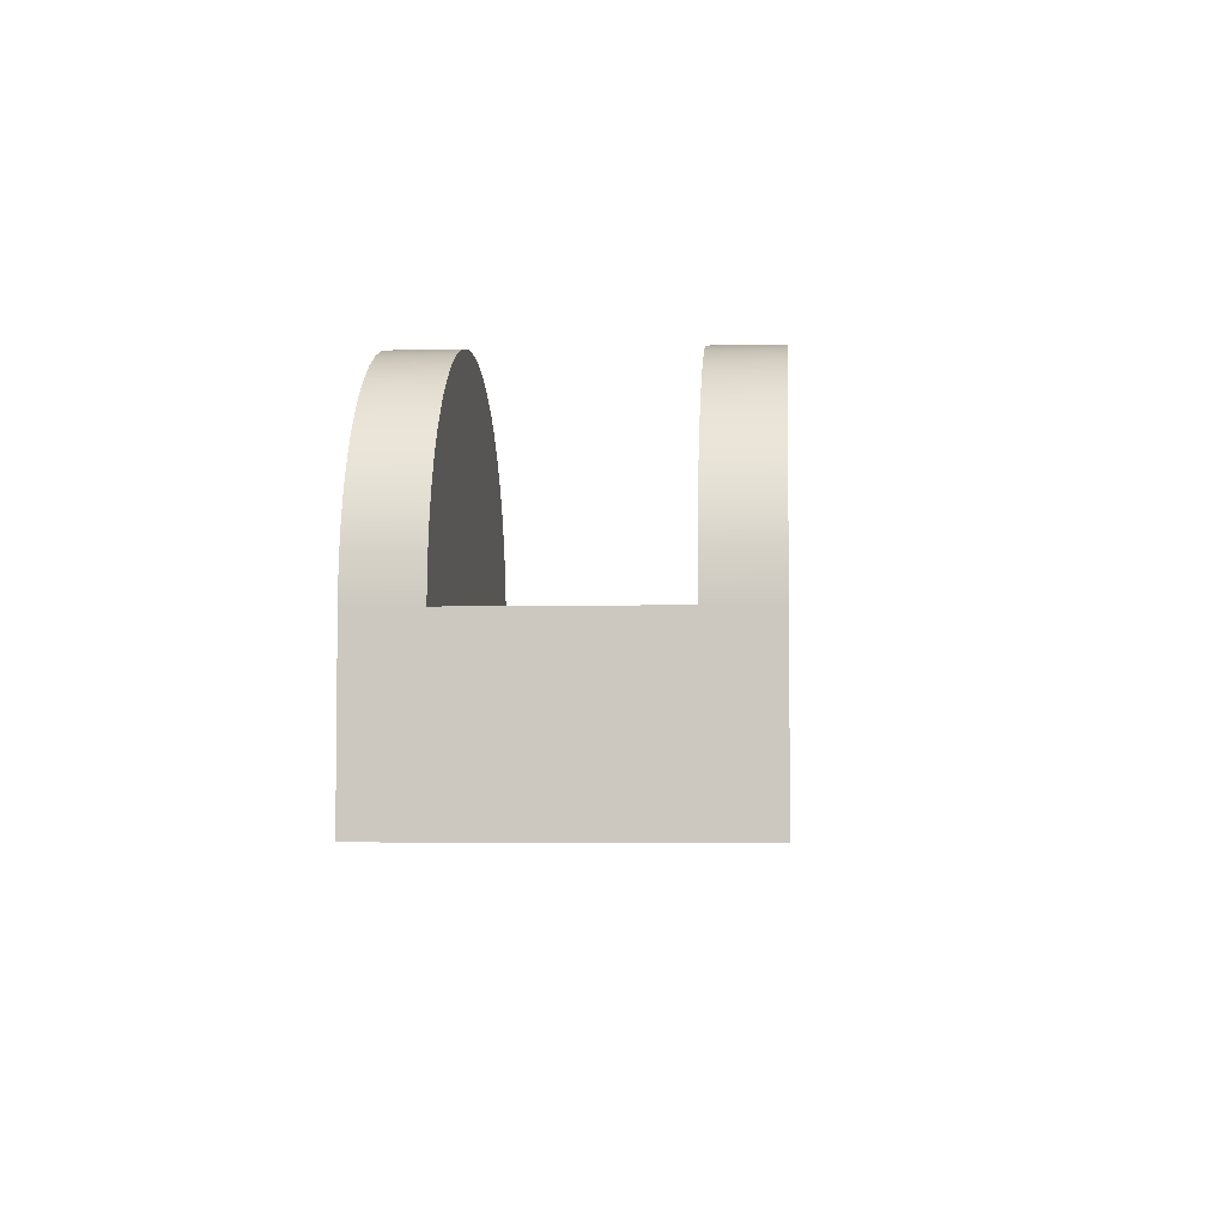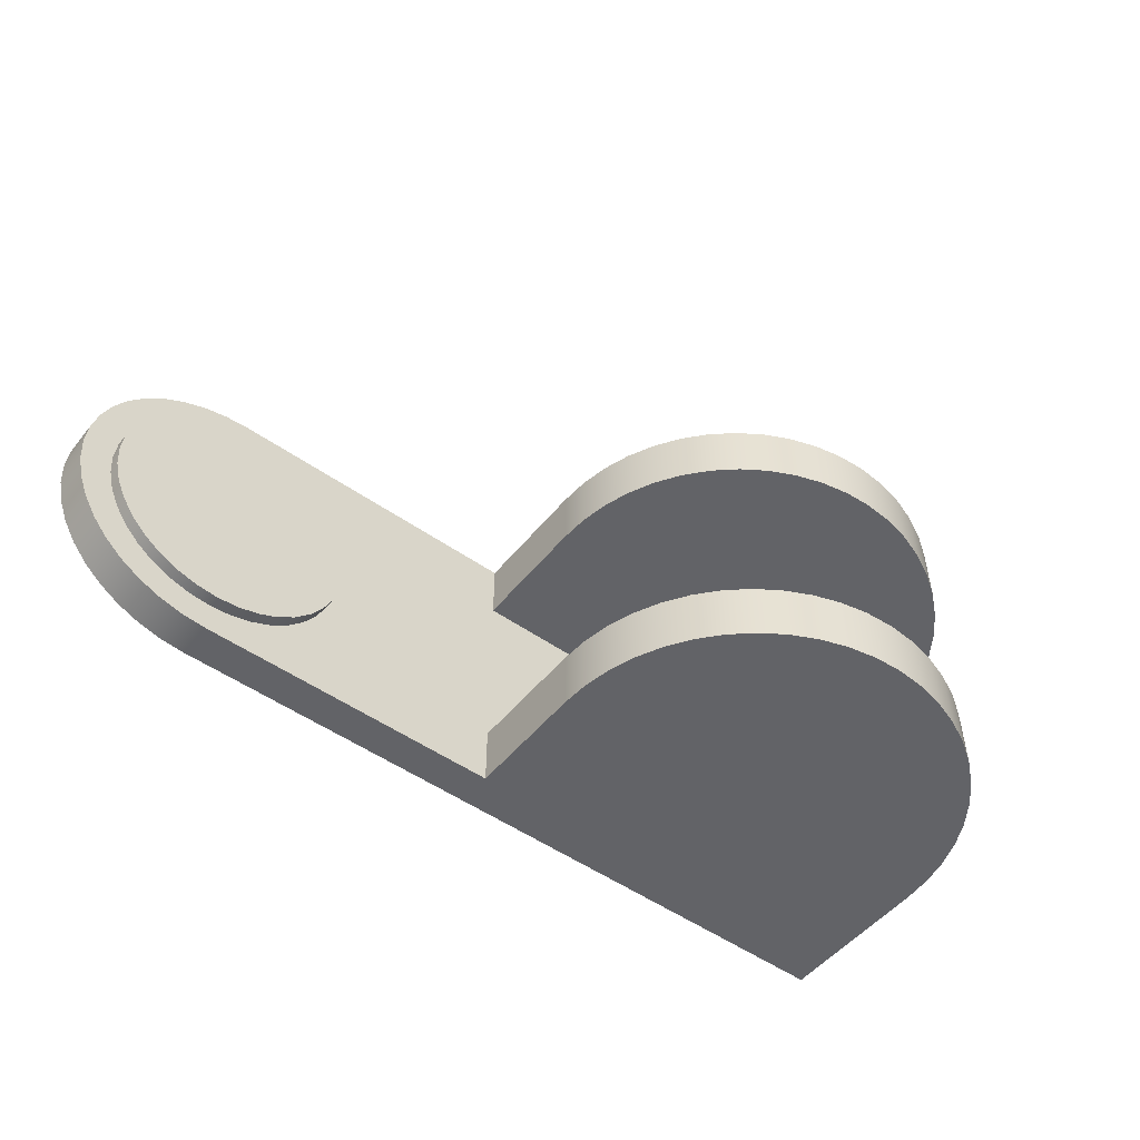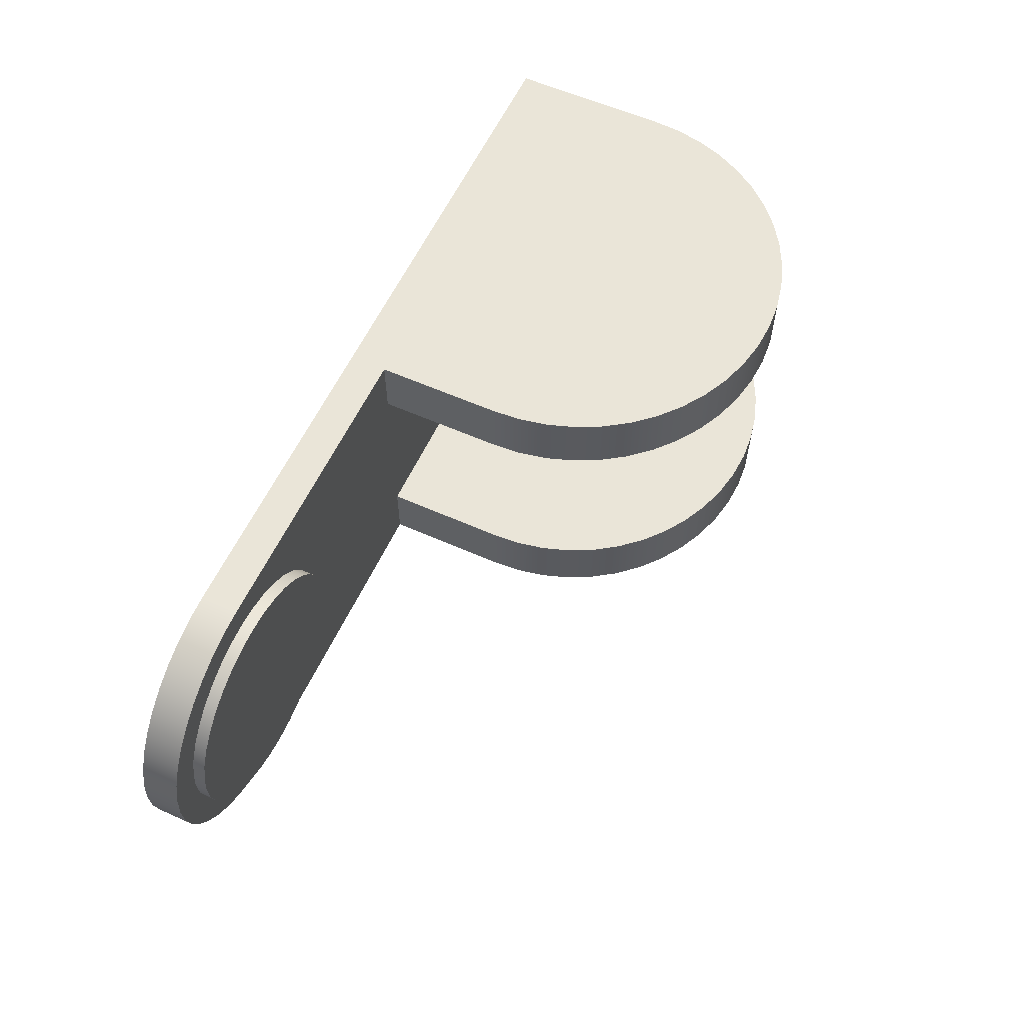
<metadata>
{"format":"obj","ext":"obj","renderer":"f3d","projection":"perspective","resolution":1024,"background":"white","views":[{"elev":-4.2,"azim":-85.5,"up":"+Y"},{"elev":-51.0,"azim":142.4,"up":"+Z"},{"elev":58.7,"azim":114.7,"up":"+Z"}]}
</metadata>
<code>
v -2.5 1.5 10
v -2.5 1.5 2.5
v -2.5 6.5 2.5
v -2.5 6.5 10
v -5 6.5 10
v -2.5 6.5 10
v -2.5 6.5 2.5
v -5 6.5 2.5
v 12.5 6.5 0
v 12.43 7.642 0
v 12.2 8.765 0
v 11.83 9.848 0
v 11.33 10.88 0
v 10.69 11.83 0
v 9.937 12.69 0
v 9.077 13.44 0
v 8.125 14.08 0
v 7.098 14.58 0
v 6.015 14.95 0
v 4.892 15.18 0
v 3.75 15.25 0
v 2.608 15.18 0
v 1.485 14.95 0
v 0.4015 14.58 0
v -0.625 14.08 0
v -1.577 13.44 0
v -2.437 12.69 0
v -3.192 11.83 0
v -3.828 10.88 0
v -4.334 9.848 0
v -4.702 8.765 0
v -4.925 7.642 0
v -5 6.5 0
v -5 6.5 2.5
v -4.925 7.642 2.5
v -4.702 8.765 2.5
v -4.334 9.848 2.5
v -3.828 10.88 2.5
v -3.192 11.83 2.5
v -2.437 12.69 2.5
v -1.577 13.44 2.5
v -0.625 14.08 2.5
v 0.4015 14.58 2.5
v 1.485 14.95 2.5
v 2.608 15.18 2.5
v 3.75 15.25 2.5
v 4.892 15.18 2.5
v 6.015 14.95 2.5
v 7.098 14.58 2.5
v 8.125 14.08 2.5
v 9.077 13.44 2.5
v 9.937 12.69 2.5
v 10.69 11.83 2.5
v 11.33 10.88 2.5
v 11.83 9.848 2.5
v 12.2 8.765 2.5
v 12.43 7.642 2.5
v 12.5 6.5 2.5
v 12.5 1.5 2.5
v 12.5 1.5 0
v 12.5 6.5 0
v 12.5 6.5 2.5
v -2.5 6.5 2.5
v -2.5 1.5 2.5
v 12.5 1.5 2.5
v 12.5 6.5 2.5
v 12.43 7.642 2.5
v 12.2 8.765 2.5
v 11.83 9.848 2.5
v 11.33 10.88 2.5
v 10.69 11.83 2.5
v 9.937 12.69 2.5
v 9.077 13.44 2.5
v 8.125 14.08 2.5
v 7.098 14.58 2.5
v 6.015 14.95 2.5
v 4.892 15.18 2.5
v 3.75 15.25 2.5
v 2.608 15.18 2.5
v 1.485 14.95 2.5
v 0.4015 14.58 2.5
v -0.625 14.08 2.5
v -1.577 13.44 2.5
v -2.437 12.69 2.5
v -3.192 11.83 2.5
v -3.828 10.88 2.5
v -4.334 9.848 2.5
v -4.702 8.765 2.5
v -4.925 7.642 2.5
v -5 6.5 2.5
v -2.5 1.5 2.5
v -2.5 1.5 10
v 12.5 1.5 10
v 12.5 1.5 12.5
v 25 1.5 12.5
v 25.98 1.5 12.42
v 26.93 1.5 12.19
v 27.84 1.5 11.82
v 28.67 1.5 11.31
v 29.42 1.5 10.67
v 30.06 1.5 9.924
v 30.57 1.5 9.087
v 30.94 1.5 8.181
v 31.17 1.5 7.228
v 31.25 1.5 6.25
v 31.17 1.5 5.272
v 30.94 1.5 4.319
v 30.57 1.5 3.413
v 30.06 1.5 2.576
v 29.42 1.5 1.831
v 28.67 1.5 1.194
v 27.84 1.5 0.6812
v 26.93 1.5 0.3059
v 25.98 1.5 0.07695
v 25 1.5 0
v 12.5 1.5 0
v 12.5 1.5 2.5
v 30 1.5 6.25
v 29.93 1.5 7.119
v 29.7 1.5 7.962
v 29.33 1.5 8.752
v 28.83 1.5 9.467
v 28.22 1.5 10.08
v 27.5 1.5 10.58
v 26.71 1.5 10.95
v 25.87 1.5 11.18
v 25 1.5 11.25
v 24.13 1.5 11.18
v 23.29 1.5 10.95
v 22.5 1.5 10.58
v 21.78 1.5 10.08
v 21.17 1.5 9.467
v 20.67 1.5 8.752
v 20.3 1.5 7.962
v 20.07 1.5 7.119
v 20 1.5 6.25
v 20.07 1.5 5.381
v 20.3 1.5 4.538
v 20.67 1.5 3.748
v 21.17 1.5 3.033
v 21.78 1.5 2.416
v 22.5 1.5 1.916
v 23.29 1.5 1.547
v 24.13 1.5 1.321
v 25 1.5 1.245
v 25.87 1.5 1.321
v 26.71 1.5 1.547
v 27.5 1.5 1.916
v 28.22 1.5 2.416
v 28.83 1.5 3.033
v 29.33 1.5 3.748
v 29.7 1.5 4.538
v 29.93 1.5 5.381
v -5 6.5 12.5
v -4.925 7.642 12.5
v -4.702 8.765 12.5
v -4.334 9.848 12.5
v -3.828 10.88 12.5
v -3.192 11.83 12.5
v -2.437 12.69 12.5
v -1.577 13.44 12.5
v -0.625 14.08 12.5
v 0.4015 14.58 12.5
v 1.485 14.95 12.5
v 2.608 15.18 12.5
v 3.75 15.25 12.5
v 4.892 15.18 12.5
v 6.015 14.95 12.5
v 7.098 14.58 12.5
v 8.125 14.08 12.5
v 9.077 13.44 12.5
v 9.937 12.69 12.5
v 10.69 11.83 12.5
v 11.33 10.88 12.5
v 11.83 9.848 12.5
v 12.2 8.765 12.5
v 12.43 7.642 12.5
v 12.5 6.5 12.5
v 12.5 6.5 10
v 12.43 7.642 10
v 12.2 8.765 10
v 11.83 9.848 10
v 11.33 10.88 10
v 10.69 11.83 10
v 9.937 12.69 10
v 9.077 13.44 10
v 8.125 14.08 10
v 7.098 14.58 10
v 6.015 14.95 10
v 4.892 15.18 10
v 3.75 15.25 10
v 2.608 15.18 10
v 1.485 14.95 10
v 0.4015 14.58 10
v -0.625 14.08 10
v -1.577 13.44 10
v -2.437 12.69 10
v -3.192 11.83 10
v -3.828 10.88 10
v -4.334 9.848 10
v -4.702 8.765 10
v -4.925 7.642 10
v -5 6.5 10
v -2.5 6.5 10
v -5 6.5 10
v -4.925 7.642 10
v -4.702 8.765 10
v -4.334 9.848 10
v -3.828 10.88 10
v -3.192 11.83 10
v -2.437 12.69 10
v -1.577 13.44 10
v -0.625 14.08 10
v 0.4015 14.58 10
v 1.485 14.95 10
v 2.608 15.18 10
v 3.75 15.25 10
v 4.892 15.18 10
v 6.015 14.95 10
v 7.098 14.58 10
v 8.125 14.08 10
v 9.077 13.44 10
v 9.937 12.69 10
v 10.69 11.83 10
v 11.33 10.88 10
v 11.83 9.848 10
v 12.2 8.765 10
v 12.43 7.642 10
v 12.5 6.5 10
v 12.5 1.5 10
v -2.5 1.5 10
v 12.5 1.5 12.5
v 12.5 1.5 10
v 12.5 6.5 10
v 12.5 6.5 12.5
v 30 2 6.25
v 29.93 2 7.119
v 29.7 2 7.962
v 29.33 2 8.752
v 28.83 2 9.467
v 28.22 2 10.08
v 27.5 2 10.58
v 26.71 2 10.95
v 25.87 2 11.18
v 25 2 11.25
v 24.13 2 11.18
v 23.29 2 10.95
v 22.5 2 10.58
v 21.78 2 10.08
v 21.17 2 9.467
v 20.67 2 8.752
v 20.3 2 7.962
v 20.07 2 7.119
v 20 2 6.25
v 20.07 2 5.381
v 20.3 2 4.538
v 20.67 2 3.748
v 21.17 2 3.033
v 21.78 2 2.416
v 22.5 2 1.916
v 23.29 2 1.547
v 24.13 2 1.321
v 25 2 1.245
v 25.87 2 1.321
v 26.71 2 1.547
v 27.5 2 1.916
v 28.22 2 2.416
v 28.83 2 3.033
v 29.33 2 3.748
v 29.7 2 4.538
v 29.93 2 5.381
v 30 1.5 6.25
v 29.93 1.5 5.381
v 29.7 1.5 4.538
v 29.33 1.5 3.748
v 28.83 1.5 3.033
v 28.22 1.5 2.416
v 27.5 1.5 1.916
v 26.71 1.5 1.547
v 25.87 1.5 1.321
v 25 1.5 1.245
v 24.13 1.5 1.321
v 23.29 1.5 1.547
v 22.5 1.5 1.916
v 21.78 1.5 2.416
v 21.17 1.5 3.033
v 20.67 1.5 3.748
v 20.3 1.5 4.538
v 20.07 1.5 5.381
v 20 1.5 6.25
v 20.07 1.5 7.119
v 20.3 1.5 7.962
v 20.67 1.5 8.752
v 21.17 1.5 9.467
v 21.78 1.5 10.08
v 22.5 1.5 10.58
v 23.29 1.5 10.95
v 24.13 1.5 11.18
v 25 1.5 11.25
v 25.87 1.5 11.18
v 26.71 1.5 10.95
v 27.5 1.5 10.58
v 28.22 1.5 10.08
v 28.83 1.5 9.467
v 29.33 1.5 8.752
v 29.7 1.5 7.962
v 29.93 1.5 7.119
v 30 1.5 6.25
v 30 2 6.25
v 30 2 6.25
v 29.93 2 5.381
v 29.7 2 4.538
v 29.33 2 3.748
v 28.83 2 3.033
v 28.22 2 2.416
v 27.5 2 1.916
v 26.71 2 1.547
v 25.87 2 1.321
v 25 2 1.245
v 24.13 2 1.321
v 23.29 2 1.547
v 22.5 2 1.916
v 21.78 2 2.416
v 21.17 2 3.033
v 20.67 2 3.748
v 20.3 2 4.538
v 20.07 2 5.381
v 20 2 6.25
v 20.07 2 7.119
v 20.3 2 7.962
v 20.67 2 8.752
v 21.17 2 9.467
v 21.78 2 10.08
v 22.5 2 10.58
v 23.29 2 10.95
v 24.13 2 11.18
v 25 2 11.25
v 25.87 2 11.18
v 26.71 2 10.95
v 27.5 2 10.58
v 28.22 2 10.08
v 28.83 2 9.467
v 29.33 2 8.752
v 29.7 2 7.962
v 29.93 2 7.119
v -5 0 0
v -5 0 12.5
v -5 6.5 12.5
v -5 6.5 10
v -5 6.5 2.5
v -5 6.5 0
v 25 0 0
v -5 0 0
v -5 6.5 0
v -4.925 7.642 0
v -4.702 8.765 0
v -4.334 9.848 0
v -3.828 10.88 0
v -3.192 11.83 0
v -2.437 12.69 0
v -1.577 13.44 0
v -0.625 14.08 0
v 0.4015 14.58 0
v 1.485 14.95 0
v 2.608 15.18 0
v 3.75 15.25 0
v 4.892 15.18 0
v 6.015 14.95 0
v 7.098 14.58 0
v 8.125 14.08 0
v 9.077 13.44 0
v 9.937 12.69 0
v 10.69 11.83 0
v 11.33 10.88 0
v 11.83 9.848 0
v 12.2 8.765 0
v 12.43 7.642 0
v 12.5 6.5 0
v 12.5 1.5 0
v 25 1.5 0
v 25 0 12.5
v 25.98 0 12.42
v 26.93 0 12.19
v 27.84 0 11.82
v 28.67 0 11.31
v 29.42 0 10.67
v 30.06 0 9.924
v 30.57 0 9.087
v 30.94 0 8.181
v 31.17 0 7.228
v 31.25 0 6.25
v 31.17 0 5.272
v 30.94 0 4.319
v 30.57 0 3.413
v 30.06 0 2.576
v 29.42 0 1.831
v 28.67 0 1.194
v 27.84 0 0.6812
v 26.93 0 0.3059
v 25.98 0 0.07695
v 25 0 0
v 25 1.5 0
v 25.98 1.5 0.07695
v 26.93 1.5 0.3059
v 27.84 1.5 0.6812
v 28.67 1.5 1.194
v 29.42 1.5 1.831
v 30.06 1.5 2.576
v 30.57 1.5 3.413
v 30.94 1.5 4.319
v 31.17 1.5 5.272
v 31.25 1.5 6.25
v 31.17 1.5 7.228
v 30.94 1.5 8.181
v 30.57 1.5 9.087
v 30.06 1.5 9.924
v 29.42 1.5 10.67
v 28.67 1.5 11.31
v 27.84 1.5 11.82
v 26.93 1.5 12.19
v 25.98 1.5 12.42
v 25 1.5 12.5
v -5 0 12.5
v 25 0 12.5
v 25 1.5 12.5
v 12.5 1.5 12.5
v 12.5 6.5 12.5
v 12.43 7.642 12.5
v 12.2 8.765 12.5
v 11.83 9.848 12.5
v 11.33 10.88 12.5
v 10.69 11.83 12.5
v 9.937 12.69 12.5
v 9.077 13.44 12.5
v 8.125 14.08 12.5
v 7.098 14.58 12.5
v 6.015 14.95 12.5
v 4.892 15.18 12.5
v 3.75 15.25 12.5
v 2.608 15.18 12.5
v 1.485 14.95 12.5
v 0.4015 14.58 12.5
v -0.625 14.08 12.5
v -1.577 13.44 12.5
v -2.437 12.69 12.5
v -3.192 11.83 12.5
v -3.828 10.88 12.5
v -4.334 9.848 12.5
v -4.702 8.765 12.5
v -4.925 7.642 12.5
v -5 6.5 12.5
v 25 0 12.5
v -5 0 12.5
v -5 0 0
v 25 0 0
v 25.98 0 0.07695
v 26.93 0 0.3059
v 27.84 0 0.6812
v 28.67 0 1.194
v 29.42 0 1.831
v 30.06 0 2.576
v 30.57 0 3.413
v 30.94 0 4.319
v 31.17 0 5.272
v 31.25 0 6.25
v 31.17 0 7.228
v 30.94 0 8.181
v 30.57 0 9.087
v 30.06 0 9.924
v 29.42 0 10.67
v 28.67 0 11.31
v 27.84 0 11.82
v 26.93 0 12.19
v 25.98 0 12.42
g 14e04928-e31e-11ea-8e4f-54bf646e7e1f
f 1 2 4
f 4 2 3
g 14e10c88-e31e-11ea-bad5-54bf646e7e1f
f 6 7 5
f 5 7 8
g 14a364fe-e31e-11ea-8334-54bf646e7e1f
f 58 9 57
f 57 9 10
f 57 10 56
f 56 10 11
f 56 11 55
f 55 11 12
f 55 12 54
f 54 12 13
f 54 13 53
f 53 13 14
f 53 14 52
f 52 14 15
f 52 15 51
f 51 15 16
f 51 16 50
f 50 16 17
f 50 17 49
f 49 17 18
f 49 18 48
f 48 18 19
f 48 19 47
f 47 19 20
f 47 20 46
f 46 20 21
f 46 21 45
f 45 21 22
f 45 22 44
f 44 22 23
f 44 23 43
f 43 23 24
f 43 24 42
f 42 24 25
f 42 25 41
f 41 25 26
f 41 26 40
f 40 26 27
f 40 27 39
f 39 27 28
f 39 28 38
f 38 28 29
f 38 29 37
f 37 29 30
f 37 30 36
f 36 30 31
f 36 31 35
f 35 31 32
f 35 32 34
f 34 32 33
g 1471cb58-e31e-11ea-9e2e-54bf646e7e1f
f 59 60 62
f 62 60 61
g 14728ea4-e31e-11ea-a4a5-54bf646e7e1f
f 64 65 63
f 63 65 66
f 63 66 67
f 67 68 63
f 63 68 69
f 63 69 70
f 70 71 63
f 63 71 72
f 63 72 73
f 73 74 63
f 63 74 75
f 63 75 81
f 81 75 80
f 80 75 76
f 80 76 79
f 79 76 77
f 79 77 78
f 81 82 63
f 63 82 83
f 63 83 84
f 84 85 63
f 63 85 86
f 63 86 87
f 87 88 63
f 63 88 89
f 63 89 90
g 13b689b4-e31e-11ea-a0cb-54bf646e7e1f
f 91 92 117
f 117 92 93
f 117 93 136
f 136 93 135
f 135 93 134
f 134 93 133
f 133 93 132
f 132 93 131
f 131 93 94
f 131 94 130
f 130 94 129
f 129 94 95
f 129 95 128
f 128 95 127
f 127 95 96
f 127 96 97
f 127 97 126
f 126 97 98
f 126 98 125
f 125 98 99
f 125 99 124
f 124 99 100
f 124 100 123
f 123 100 101
f 123 101 122
f 122 101 102
f 122 102 121
f 121 102 103
f 121 103 120
f 120 103 104
f 120 104 119
f 119 104 105
f 119 105 118
f 118 105 153
f 153 105 106
f 153 106 152
f 152 106 107
f 152 107 151
f 151 107 108
f 151 108 150
f 150 108 109
f 150 109 149
f 149 109 110
f 149 110 148
f 148 110 111
f 148 111 147
f 147 111 112
f 147 112 146
f 146 112 113
f 146 113 145
f 145 113 114
f 145 114 115
f 116 143 115
f 115 143 144
f 115 144 145
f 117 141 116
f 116 141 142
f 116 142 143
f 136 137 117
f 117 137 138
f 117 138 139
f 139 140 117
f 117 140 141
g 143caf62-e31e-11ea-bdac-54bf646e7e1f
f 203 154 202
f 202 154 155
f 202 155 201
f 201 155 156
f 201 156 200
f 200 156 157
f 200 157 199
f 199 157 158
f 199 158 198
f 198 158 159
f 198 159 197
f 197 159 160
f 197 160 196
f 196 160 161
f 196 161 195
f 195 161 162
f 195 162 194
f 194 162 163
f 194 163 193
f 193 163 164
f 193 164 192
f 192 164 165
f 192 165 191
f 191 165 166
f 191 166 190
f 190 166 167
f 190 167 189
f 189 167 168
f 189 168 188
f 188 168 169
f 188 169 187
f 187 169 170
f 187 170 186
f 186 170 171
f 186 171 185
f 185 171 172
f 185 172 184
f 184 172 173
f 184 173 183
f 183 173 174
f 183 174 182
f 182 174 175
f 182 175 181
f 181 175 176
f 181 176 180
f 180 176 177
f 180 177 179
f 179 177 178
g 140bb222-e31e-11ea-9ac3-54bf646e7e1f
f 205 206 204
f 204 206 207
f 204 207 208
f 208 209 204
f 204 209 210
f 204 210 211
f 211 212 204
f 204 212 213
f 204 213 214
f 214 215 204
f 204 215 216
f 204 216 217
f 217 218 204
f 204 218 219
f 204 219 220
f 220 221 204
f 204 221 222
f 204 222 223
f 223 224 204
f 204 224 225
f 204 225 226
f 226 227 204
f 204 227 228
f 204 228 229
f 230 231 229
f 229 231 204
g 140c7588-e31e-11ea-b9f8-54bf646e7e1f
f 232 233 235
f 235 233 234
g 13dc14a8-e31e-11ea-905b-54bf646e7e1f
f 237 307 236
f 236 307 308
f 309 272 271
f 271 272 273
f 271 273 274
f 237 238 307
f 307 238 306
f 306 238 239
f 306 239 305
f 305 239 240
f 305 240 304
f 304 240 241
f 304 241 303
f 303 241 242
f 303 242 302
f 302 242 243
f 302 243 301
f 301 243 244
f 301 244 300
f 300 244 245
f 300 245 299
f 299 245 246
f 299 246 298
f 298 246 247
f 298 247 297
f 297 247 248
f 297 248 296
f 296 248 249
f 296 249 295
f 295 249 250
f 295 250 294
f 294 250 251
f 294 251 293
f 293 251 252
f 293 252 292
f 292 252 253
f 292 253 291
f 291 253 254
f 291 254 290
f 290 254 255
f 290 255 289
f 289 255 256
f 289 256 288
f 288 256 257
f 288 257 287
f 287 257 258
f 287 258 286
f 286 258 259
f 286 259 285
f 285 259 260
f 285 260 284
f 284 260 261
f 284 261 283
f 283 261 262
f 283 262 282
f 282 262 263
f 282 263 281
f 281 263 264
f 281 264 280
f 280 264 265
f 280 265 279
f 279 265 266
f 279 266 278
f 278 266 267
f 278 267 277
f 277 267 268
f 277 268 276
f 276 268 269
f 276 269 275
f 275 269 270
f 275 270 274
f 274 270 271
g 13dc62da-e31e-11ea-b3f3-54bf646e7e1f
f 311 327 310
f 310 327 328
f 310 328 345
f 345 328 329
f 345 329 344
f 344 329 330
f 344 330 343
f 343 330 331
f 343 331 342
f 342 331 332
f 342 332 341
f 341 332 333
f 341 333 340
f 340 333 334
f 340 334 339
f 339 334 335
f 339 335 338
f 338 335 336
f 338 336 337
f 327 311 326
f 326 311 312
f 326 312 325
f 325 312 313
f 325 313 324
f 324 313 314
f 324 314 323
f 323 314 315
f 323 315 322
f 322 315 316
f 322 316 321
f 321 316 317
f 321 317 320
f 320 317 318
f 320 318 319
g 13b59f4a-e31e-11ea-9d87-54bf646e7e1f
f 351 346 350
f 350 346 347
f 350 347 349
f 349 347 348
g 13b5ed80-e31e-11ea-8be9-54bf646e7e1f
f 380 352 379
f 379 352 353
f 379 353 354
f 355 377 354
f 354 377 378
f 354 378 379
f 377 355 376
f 376 355 356
f 376 356 375
f 375 356 357
f 375 357 374
f 374 357 358
f 374 358 373
f 373 358 359
f 373 359 372
f 372 359 360
f 372 360 371
f 371 360 361
f 371 361 370
f 370 361 362
f 370 362 369
f 369 362 363
f 369 363 368
f 368 363 364
f 368 364 367
f 367 364 365
f 367 365 366
g 13b6147a-e31e-11ea-b081-54bf646e7e1f
f 422 381 421
f 421 381 382
f 421 382 420
f 420 382 383
f 420 383 419
f 419 383 384
f 419 384 418
f 418 384 385
f 418 385 417
f 417 385 386
f 417 386 416
f 416 386 387
f 416 387 415
f 415 387 388
f 415 388 414
f 414 388 389
f 414 389 413
f 413 389 390
f 413 390 412
f 412 390 391
f 412 391 411
f 411 391 392
f 411 392 410
f 410 392 393
f 410 393 409
f 409 393 394
f 409 394 408
f 408 394 395
f 408 395 407
f 407 395 396
f 407 396 406
f 406 396 397
f 406 397 405
f 405 397 398
f 405 398 404
f 404 398 399
f 404 399 403
f 403 399 400
f 403 400 402
f 402 400 401
g 13b6629c-e31e-11ea-88f9-54bf646e7e1f
f 451 423 426
f 426 423 424
f 426 424 425
f 426 427 451
f 451 427 450
f 450 427 428
f 450 428 449
f 449 428 429
f 449 429 448
f 448 429 430
f 448 430 447
f 447 430 431
f 447 431 446
f 446 431 432
f 446 432 445
f 445 432 433
f 445 433 444
f 444 433 434
f 444 434 443
f 443 434 435
f 443 435 442
f 442 435 436
f 442 436 441
f 441 436 437
f 441 437 440
f 440 437 438
f 440 438 439
g 13b6d7da-e31e-11ea-ad8d-54bf646e7e1f
f 453 467 452
f 452 467 468
f 452 468 469
f 454 465 453
f 453 465 466
f 453 466 467
f 455 463 454
f 454 463 464
f 454 464 465
f 456 457 455
f 455 457 458
f 455 458 459
f 459 460 455
f 455 460 461
f 455 461 462
f 462 463 455
f 469 470 452
f 452 470 471
f 452 471 472
f 472 473 452
f 452 473 474

</code>
